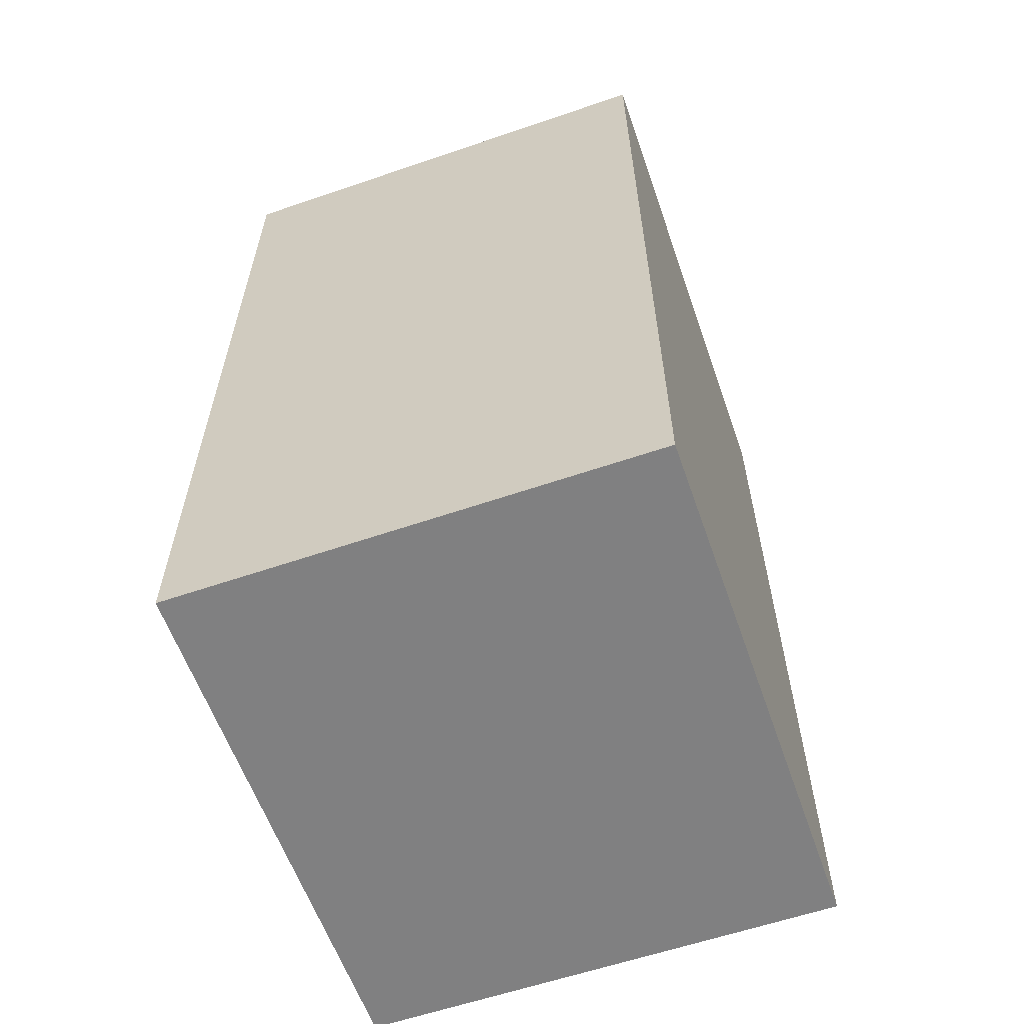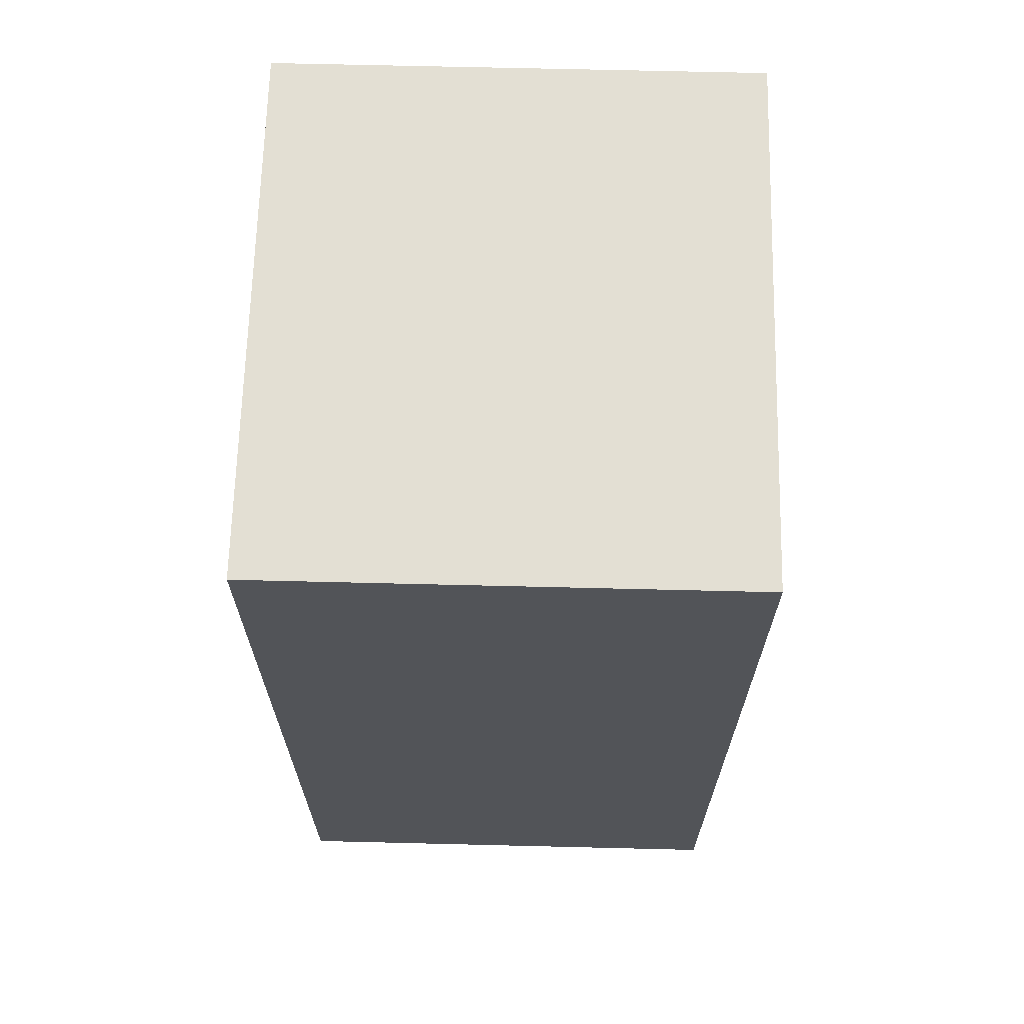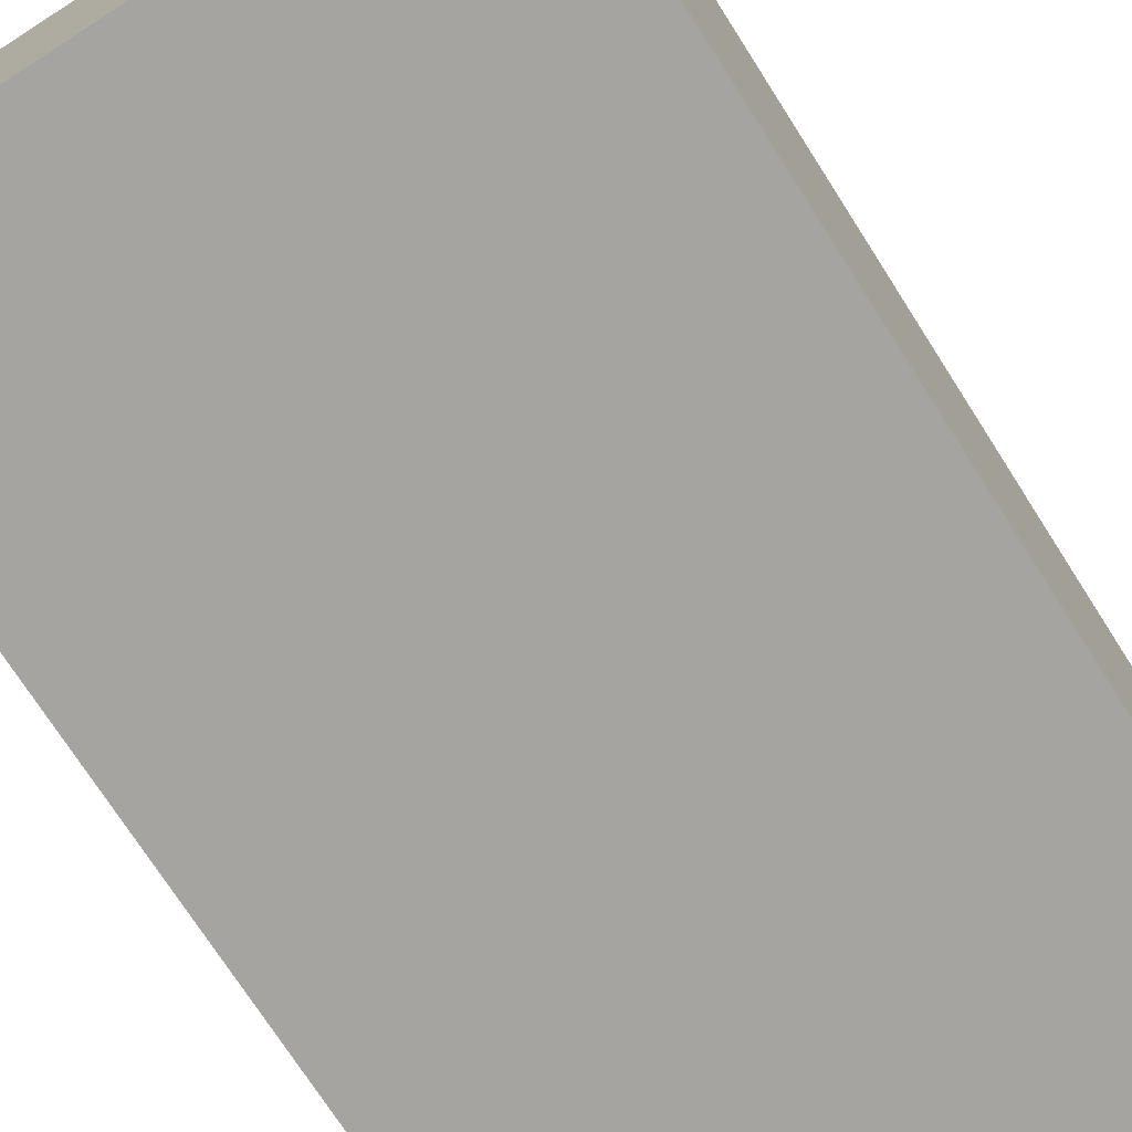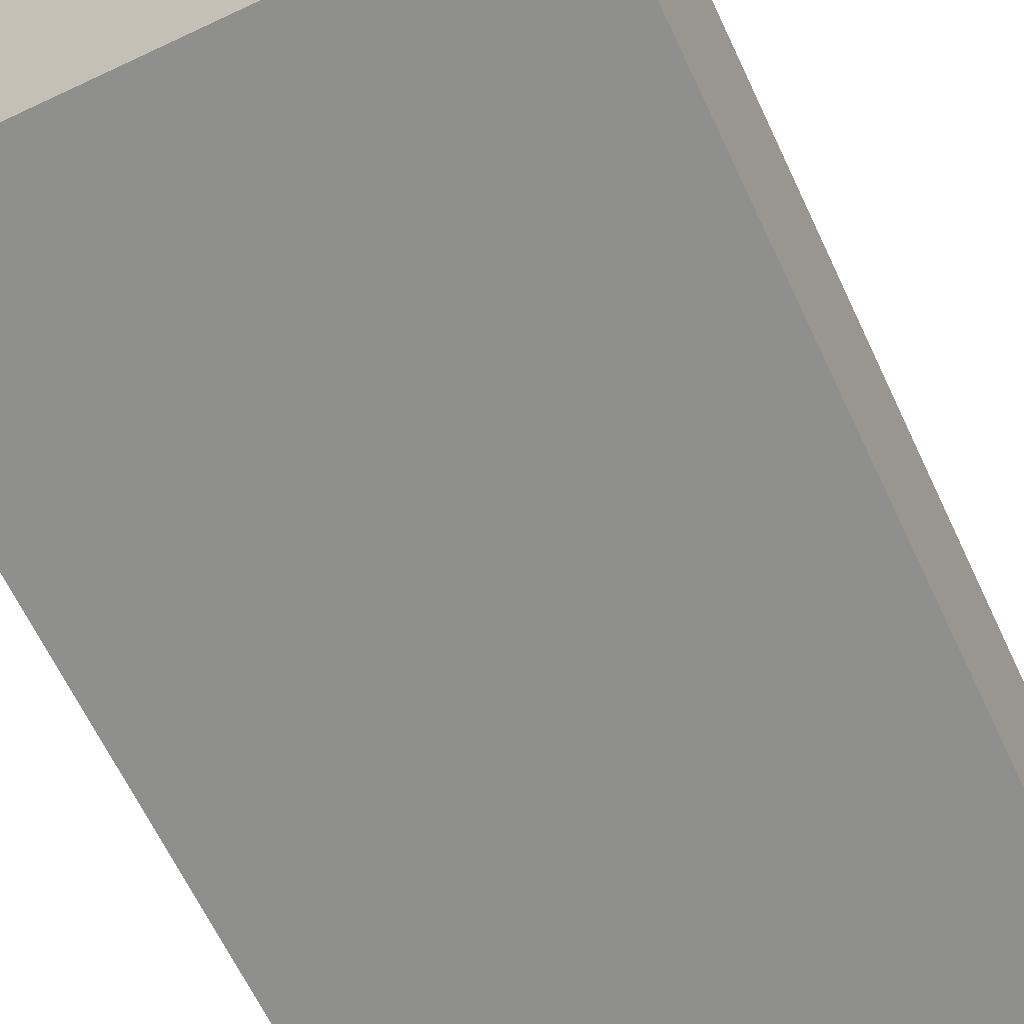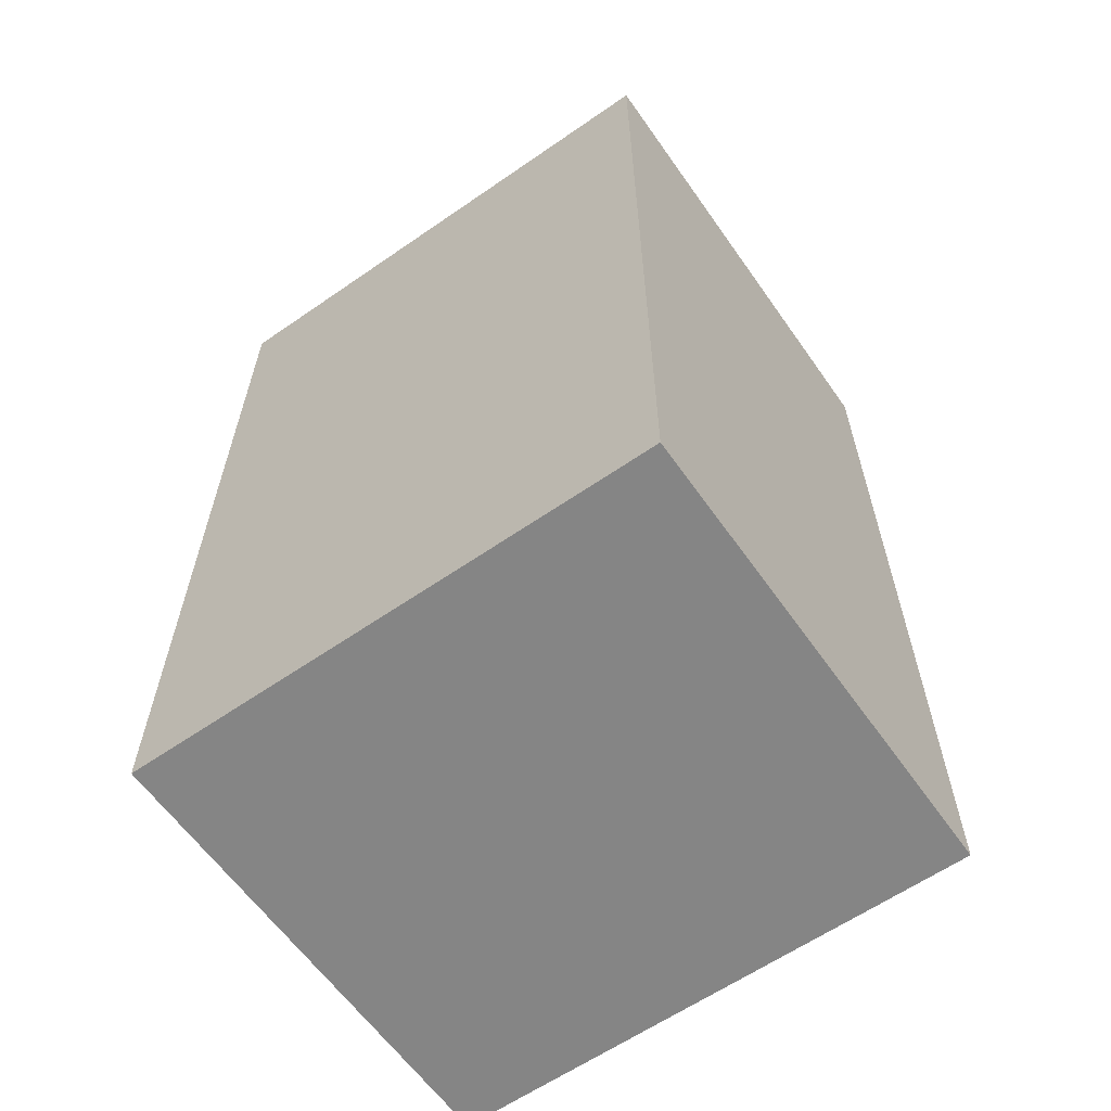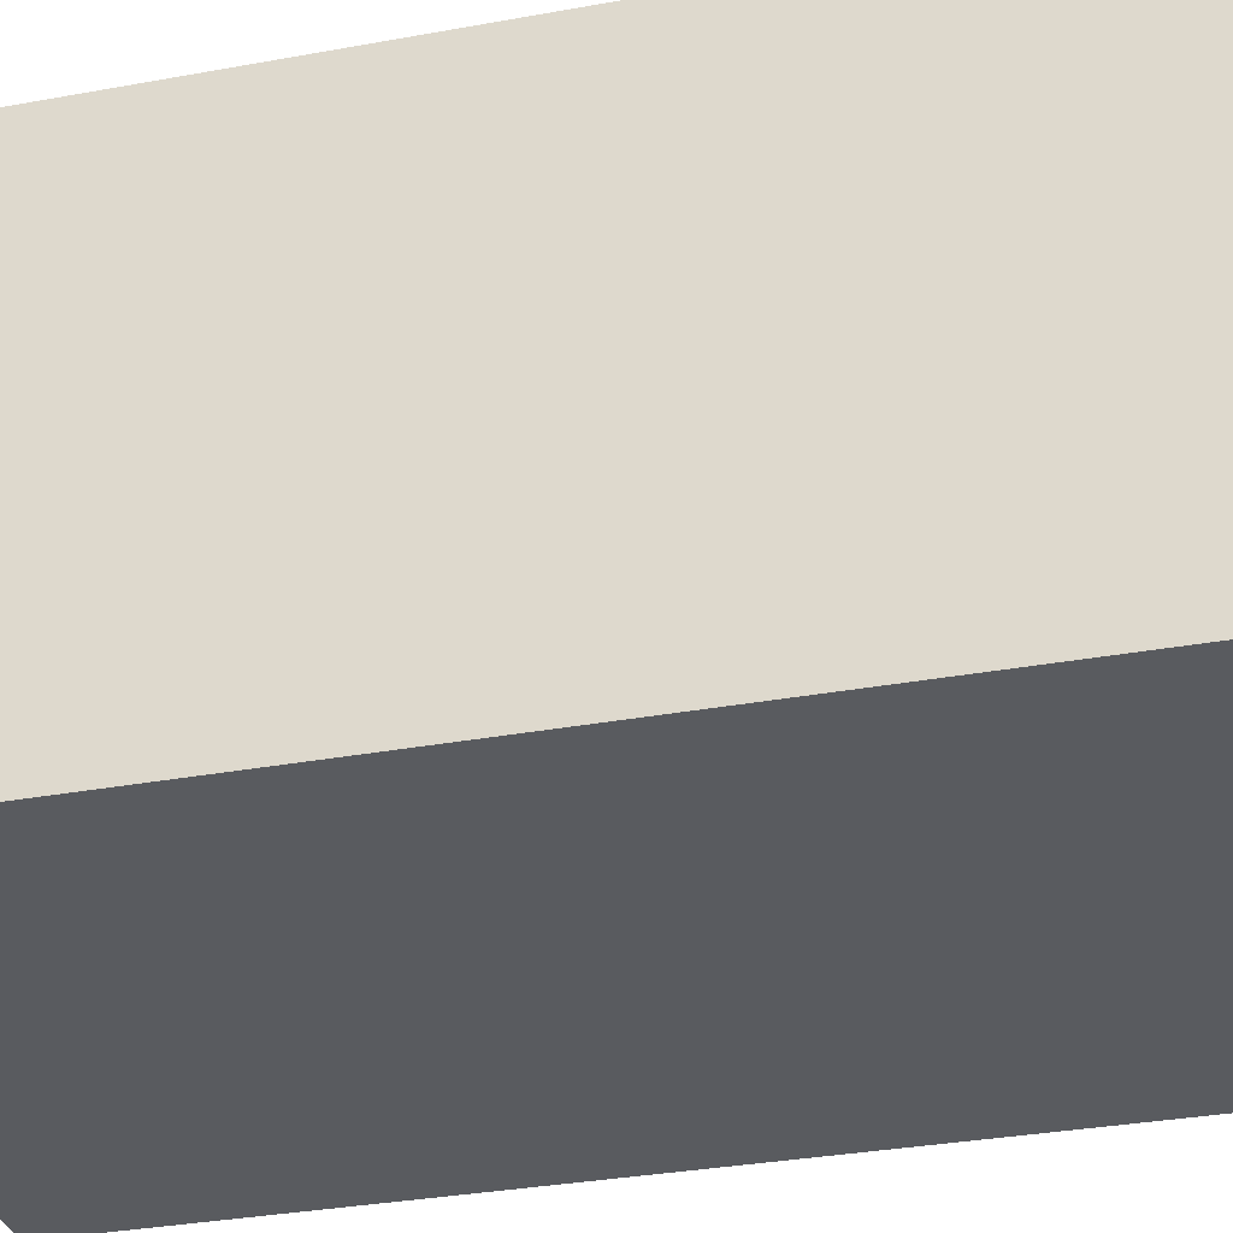
<metadata>
{"format":"obj","ext":"obj","renderer":"f3d","projection":"perspective","resolution":1024,"background":"white","views":[{"elev":-60.2,"azim":109.3,"up":"+Z"},{"elev":66.9,"azim":-88.6,"up":"+Z"},{"elev":-73.4,"azim":32.6,"up":"+Y"},{"elev":-65.2,"azim":25.3,"up":"+Y"},{"elev":-61.7,"azim":35.1,"up":"+Z"},{"elev":-32.7,"azim":104.3,"up":"+Y"}]}
</metadata>
<code>
v  206.2 -19.88 -46.62
v  206.2 -19.88 -99.35
v  236.5 -19.88 -99.35
v  236.5 -19.88 -46.62
v  206.2 7.285 -46.62
v  236.5 7.285 -46.62
v  236.5 7.285 -99.35
v  206.2 7.285 -99.35
g Box012
f 1 2 3 4
f 5 6 7 8
f 1 4 6 5
f 4 3 7 6
f 3 2 8 7
f 2 1 5 8

</code>
